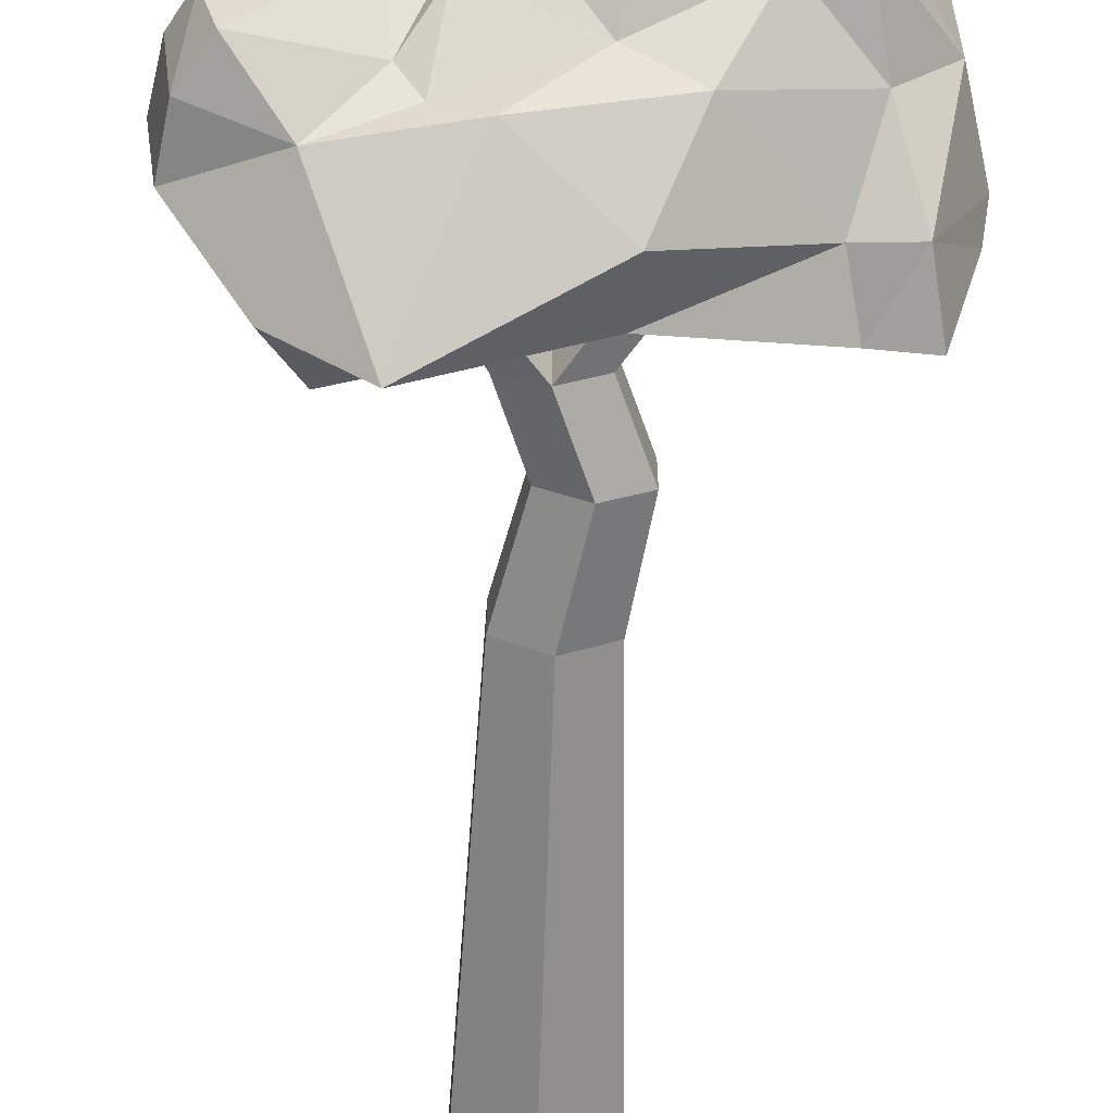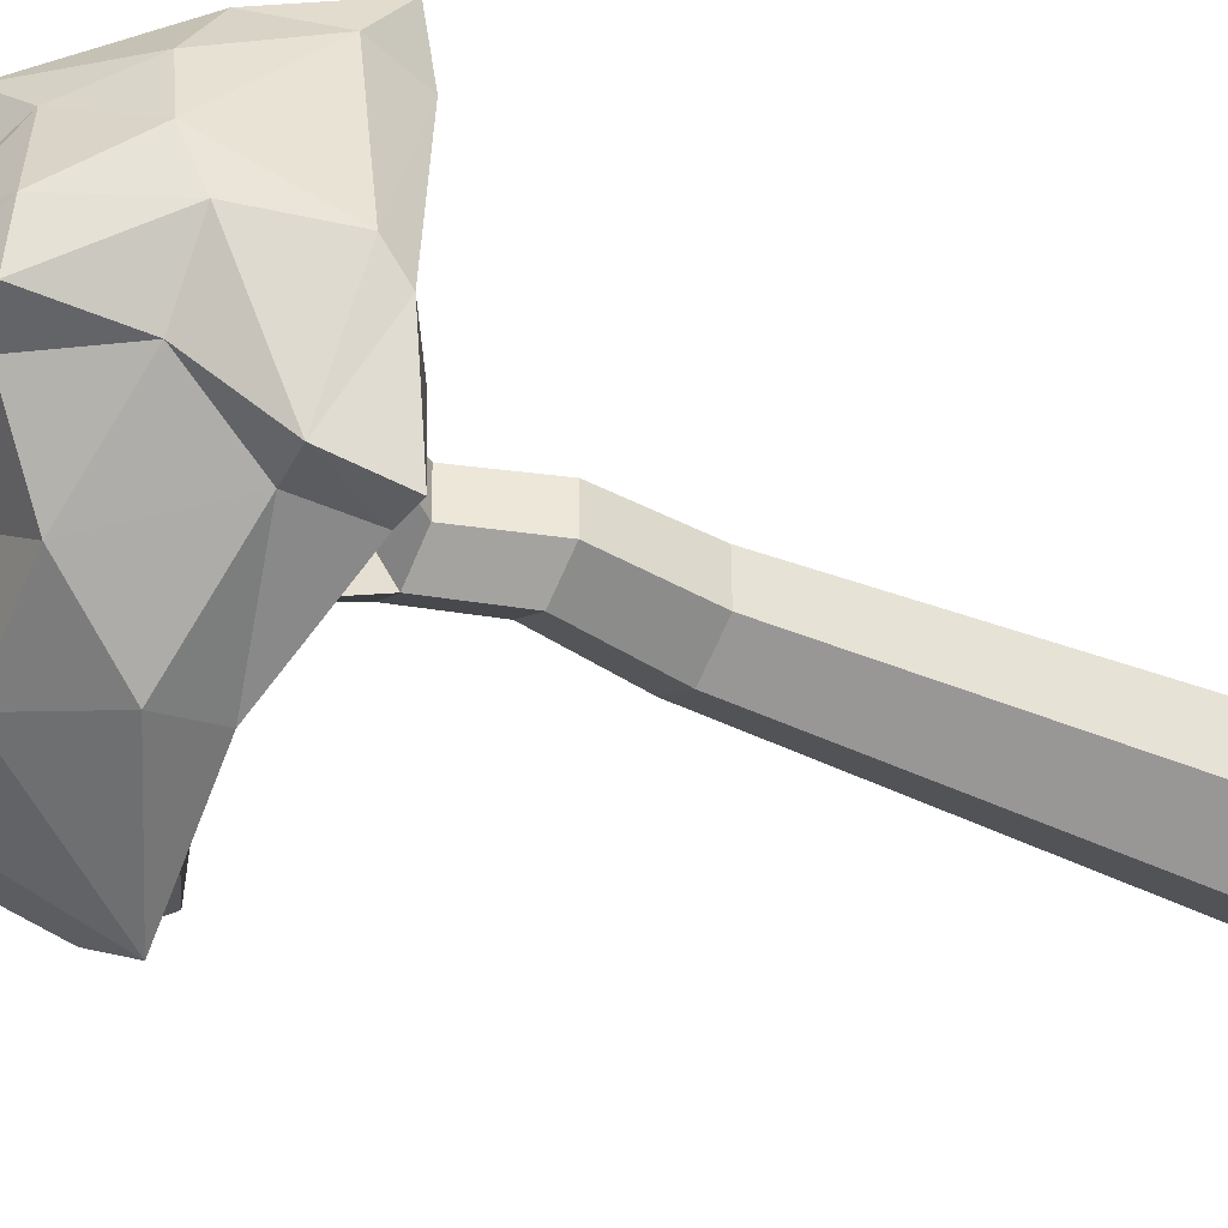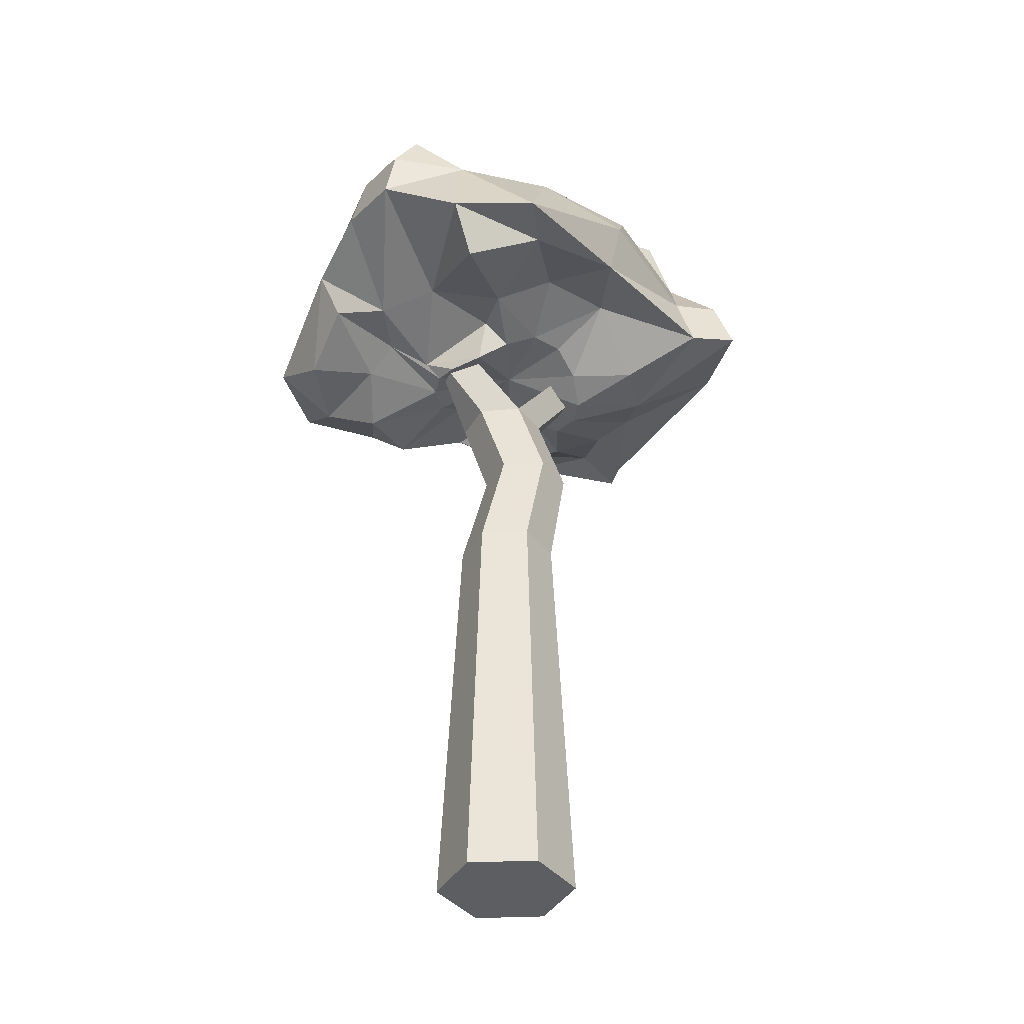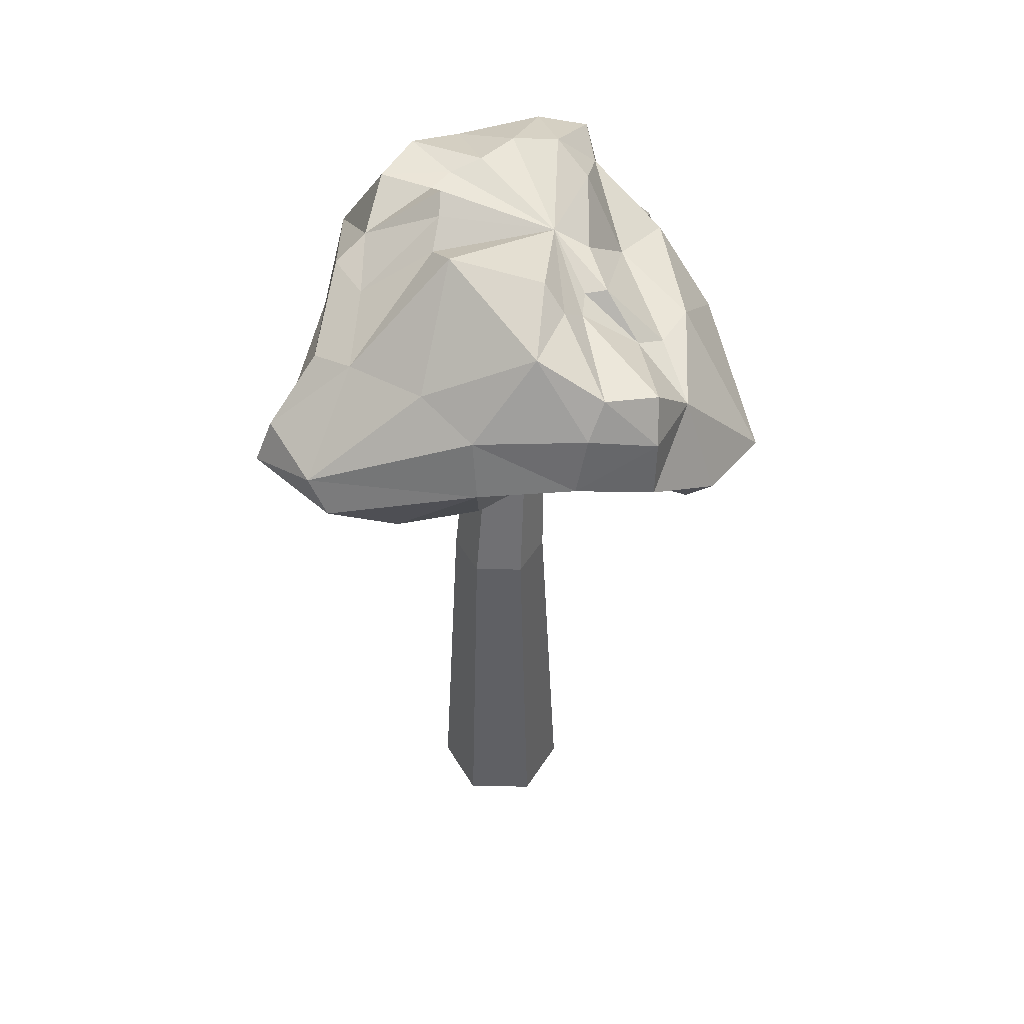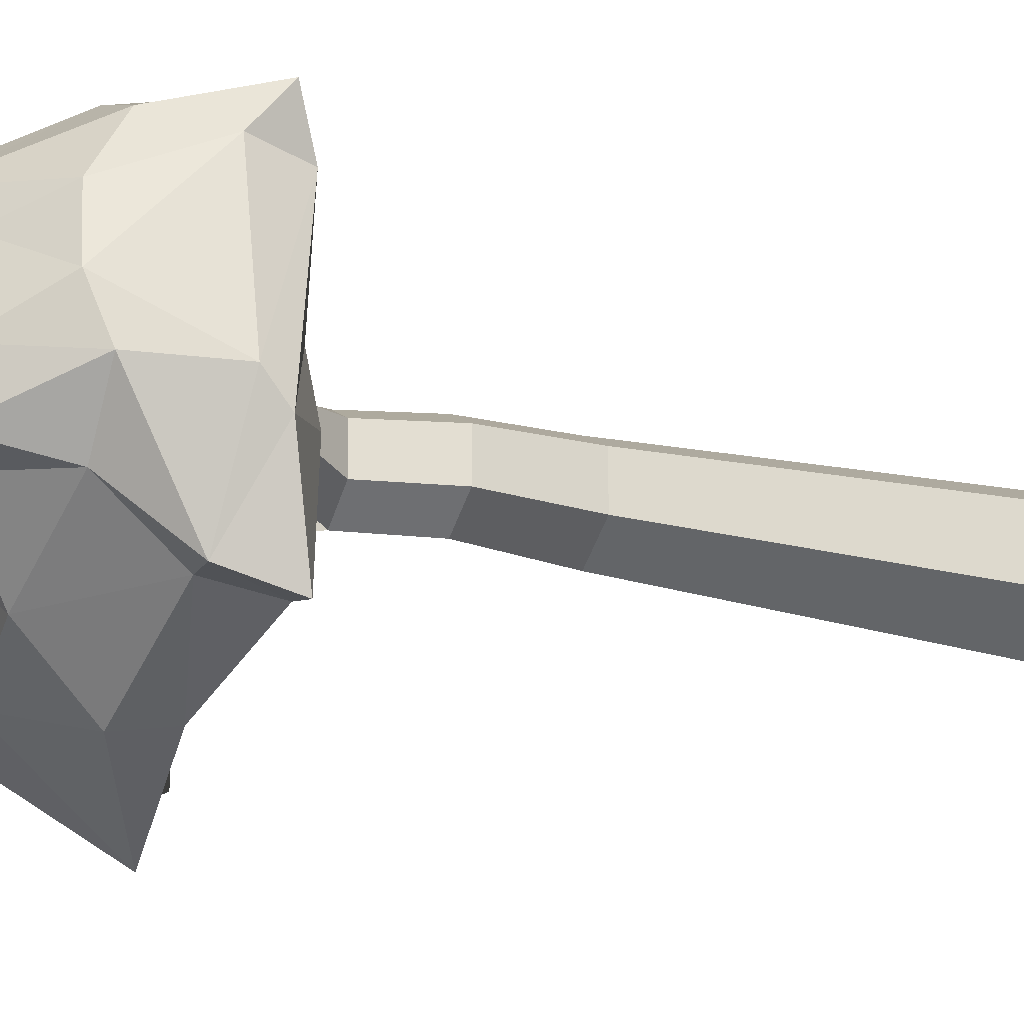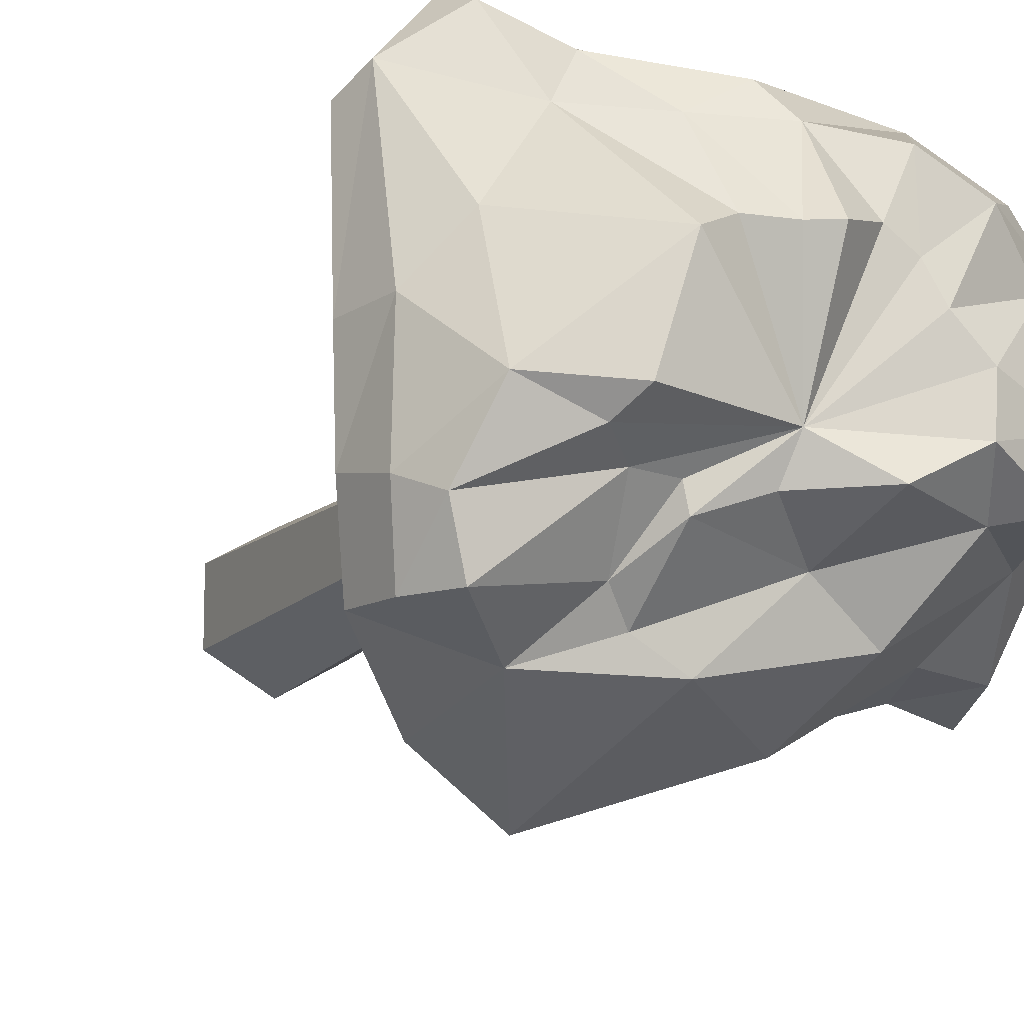
<metadata>
{"format":"obj","ext":"obj","renderer":"f3d","projection":"perspective","resolution":1024,"background":"white","views":[{"elev":-63.3,"azim":178.1,"up":"+Z"},{"elev":-40.1,"azim":-118.4,"up":"+Z"},{"elev":-37.8,"azim":153.2,"up":"+Y"},{"elev":48.3,"azim":90.7,"up":"+Y"},{"elev":-22.1,"azim":-113.2,"up":"+Z"},{"elev":-12.8,"azim":156.1,"up":"+Z"}]}
</metadata>
<code>
o tree1_Cylinder
v 0.01543 0.1533 -0.4998
v 0.01543 2.927 -0.3677
v 0.4176 0.1533 -0.2676
v 0.3033 2.927 -0.2015
v 0.4176 0.1533 0.1969
v 0.3033 2.927 0.1309
v 0.01543 0.1533 0.4291
v 0.01543 2.927 0.2971
v -0.3868 0.1533 0.1969
v -0.2724 2.927 0.1309
v -0.3868 0.1533 -0.2676
v -0.2724 2.927 -0.2015
v 0.1355 3.631 -0.2226
v -0.1233 3.631 -0.372
v 0.1355 3.631 0.07623
v -0.1233 3.631 0.2256
v -0.382 3.631 0.07623
v -0.382 3.631 -0.2226
v 0.3181 4.111 -0.1932
v 0.06898 4.126 -0.3402
v 0.318 4.112 0.09526
v 0.06767 4.122 0.2394
v -0.1829 4.135 0.09491
v -0.1825 4.131 -0.1938
v -0.4757 4.523 0.0146
v -0.3051 4.58 0.08279
v -0.4755 4.526 -0.1241
v -0.2976 4.618 -0.2089
v 0.5693 4.47 -0.134
v 0.4033 4.515 -0.286
v 0.5567 4.504 -0.007912
v 0.3988 4.545 0.1046
v 0.5686 5.58 -1.126
v 0.3109 5.595 -1.288
v 0.4964 4.722 -1.504
v 0.03635 4.708 -0.5606
v 0.5151 5.935 -0.6074
v 0.6963 5.674 -0.9571
v 1.022 5.453 -1.274
v 1.166 4.829 -1.469
v 0.9698 4.523 -1.325
v 0.5077 4.665 -0.8621
v 0.2535 4.594 -0.4998
v 0.7435 5.954 -0.5887
v 1.324 5.81 -1.058
v 1.496 5.549 -1.061
v 1.558 5.192 -1.051
v 0.9441 4.778 -0.6018
v 0.4359 4.741 -0.4965
v 0.437 4.471 -0.3903
v 0.8973 6.109 -0.4722
v 1.419 5.858 -0.7212
v 1.557 5.64 -0.6221
v 1.633 5.28 -0.5519
v 1.187 4.8 -0.2076
v 0.73 4.548 -0.04953
v 0.5751 4.443 -0.2008
v 0.7919 6.269 -0.3462
v 1.265 6.055 -0.3014
v 1.509 5.563 0.09536
v 1.621 5.2 0.06766
v 1.459 4.89 0.06449
v 0.9977 4.711 0.04922
v 0.6157 4.453 -0.04763
v 0.6162 6.306 0.2517
v 1.242 5.715 0.4212
v 1.455 5.164 1.156
v 1.546 4.948 1.036
v 1.435 4.726 0.5975
v 1.048 4.626 0.3287
v 0.5648 4.474 0.1349
v 0.3851 6.164 0.3681
v 0.9184 5.658 0.892
v 1.07 5.288 1.419
v 1.117 5.004 1.53
v 1.149 4.624 0.9636
v 0.8707 4.437 0.679
v 0.4354 4.481 0.2969
v 0.1869 6.291 0.3304
v 0.4796 5.901 0.8348
v 0.7964 5.637 1.127
v 0.8248 5.267 1.306
v 0.6768 4.711 1.145
v 0.5146 4.437 0.8673
v 0.2353 4.622 0.3966
v 0.04541 6.383 0.3237
v 0.0232 6.007 0.8284
v 0.1636 5.879 1.02
v 0.163 5.525 1.112
v 0.03537 4.856 1.031
v 0.01696 4.677 0.835
v 0.000678 4.761 0.4302
v -0.212 6.196 0.3985
v -0.3626 6.186 0.7337
v -0.7554 5.474 1.059
v -0.8379 4.943 1.173
v -0.5298 4.835 0.9536
v -0.401 4.534 0.7077
v -0.2266 4.761 0.3944
v -0.3658 6.207 0.2782
v -0.7187 6.186 0.5455
v -1.237 5.467 0.8164
v -1.501 4.86 0.9433
v -1.155 4.914 0.7981
v -0.7634 4.679 0.5792
v -0.4126 4.633 0.2946
v -0.4572 6.252 0.07527
v -0.9997 6.034 0.2467
v -1.325 5.686 0.4019
v -1.484 5.079 0.6575
v -1.375 4.724 0.6217
v -0.9994 4.68 0.2971
v -0.5339 4.489 0.1443
v -0.6465 6.27 -0.1334
v -1.115 6.098 -0.3026
v -1.419 5.693 -0.03548
v -1.591 5.018 -0.3899
v -1.557 4.858 -0.5643
v -1.081 4.657 -0.03451
v -0.5786 4.479 -0.03533
v -0.6192 6.29 -0.4319
v -1.032 6.097 -0.6343
v -1.453 5.555 -0.376
v -1.296 5.102 -1.122
v -1.368 4.7 -1.243
v -0.9923 4.545 -0.3646
v -0.5326 4.487 -0.2173
v -0.2464 6.274 -0.6275
v -0.7464 6.008 -0.6902
v -1.143 5.555 -0.7461
v -0.9843 5.062 -1.062
v -1.066 4.678 -1.146
v -0.7562 4.551 -0.6564
v -0.3932 4.604 -0.3978
v 0.1634 6.02 -0.6389
v -0.115 5.743 -0.8682
v -0.4673 5.663 -1.14
v -0.2262 5.178 -1.496
v -0.1816 4.822 -1.409
v -0.3776 4.916 -0.8977
v -0.191 4.708 -0.5248
v 0.1025 6.114 -0.4095
v 0.4916 5.946 -0.7508
v 0.688 4.748 -1.797
v 0.1301 4.889 -0.9982
v 0.000678 4.69 -0.03972
f 1 2 4 3
f 3 4 6 5
f 5 6 8 7
f 7 8 10 9
f 6 4 13 15
f 9 10 12 11
f 11 12 2 1
f 1 3 5 7 9 11
f 16 15 21 22
f 12 10 17 18
f 4 2 14 13
f 8 6 15 16
f 2 12 18 14
f 10 8 16 17
f 22 20 28 26
f 13 14 20 19
f 14 18 24 20
f 17 16 22 23
f 15 13 19 21
f 18 17 23 24
f 21 19 29 31
f 25 26 28 27
f 24 23 25 27
f 20 24 27 28
f 23 22 26 25
f 29 30 32 31
f 20 22 32 30
f 22 21 31 32
f 19 20 30 29
f 35 42 145
f 144 39 40
f 143 38 33
f 36 42 43
f 35 40 41
f 33 39 34
f 143 142 37
f 146 36 43
f 43 49 50
f 40 48 41
f 39 45 46
f 37 142 44
f 146 43 50
f 42 48 49
f 39 47 40
f 38 44 45
f 46 52 53
f 44 142 51
f 146 50 57
f 48 56 49
f 46 54 47
f 44 52 45
f 50 56 57
f 47 55 48
f 146 57 64
f 55 63 56
f 54 60 61
f 51 59 52
f 56 64 57
f 55 61 62
f 53 59 60
f 51 142 58
f 59 65 66
f 63 71 64
f 61 69 62
f 60 66 67
f 58 142 65
f 146 64 71
f 62 70 63
f 61 67 68
f 71 77 78
f 68 76 69
f 67 73 74
f 65 142 72
f 146 71 78
f 70 76 77
f 67 75 68
f 65 73 66
f 72 142 79
f 146 78 85
f 77 83 84
f 74 82 75
f 72 80 73
f 78 84 85
f 75 83 76
f 73 81 74
f 83 91 84
f 81 89 82
f 79 87 80
f 85 91 92
f 82 90 83
f 80 88 81
f 79 142 86
f 146 85 92
f 91 99 92
f 89 97 90
f 87 95 88
f 86 142 93
f 146 92 99
f 90 98 91
f 89 95 96
f 87 93 94
f 96 104 97
f 95 101 102
f 93 142 100
f 146 99 106
f 97 105 98
f 96 102 103
f 94 100 101
f 98 106 99
f 146 106 113
f 104 112 105
f 102 110 103
f 101 107 108
f 105 113 106
f 103 111 104
f 101 109 102
f 100 142 107
f 110 116 117
f 108 114 115
f 112 120 113
f 111 117 118
f 108 116 109
f 107 142 114
f 146 113 120
f 111 119 112
f 120 126 127
f 118 124 125
f 115 123 116
f 114 142 121
f 146 120 127
f 118 126 119
f 117 123 124
f 115 121 122
f 122 130 123
f 121 142 128
f 146 127 134
f 126 132 133
f 124 130 131
f 121 129 122
f 127 133 134
f 124 132 125
f 146 134 141
f 132 140 133
f 131 137 138
f 128 136 129
f 134 140 141
f 131 139 132
f 129 137 130
f 128 142 135
f 136 143 33
f 140 36 141
f 139 144 35
f 136 34 137
f 135 142 143
f 146 141 36
f 139 145 140
f 138 34 144
f 35 41 42
f 144 34 39
f 143 37 38
f 36 145 42
f 35 144 40
f 33 38 39
f 43 42 49
f 40 47 48
f 39 38 45
f 42 41 48
f 39 46 47
f 38 37 44
f 46 45 52
f 48 55 56
f 46 53 54
f 44 51 52
f 50 49 56
f 47 54 55
f 55 62 63
f 54 53 60
f 51 58 59
f 56 63 64
f 55 54 61
f 53 52 59
f 59 58 65
f 63 70 71
f 61 68 69
f 60 59 66
f 62 69 70
f 61 60 67
f 71 70 77
f 68 75 76
f 67 66 73
f 70 69 76
f 67 74 75
f 65 72 73
f 77 76 83
f 74 81 82
f 72 79 80
f 78 77 84
f 75 82 83
f 73 80 81
f 83 90 91
f 81 88 89
f 79 86 87
f 85 84 91
f 82 89 90
f 80 87 88
f 91 98 99
f 89 96 97
f 87 94 95
f 90 97 98
f 89 88 95
f 87 86 93
f 96 103 104
f 95 94 101
f 97 104 105
f 96 95 102
f 94 93 100
f 98 105 106
f 104 111 112
f 102 109 110
f 101 100 107
f 105 112 113
f 103 110 111
f 101 108 109
f 110 109 116
f 108 107 114
f 112 119 120
f 111 110 117
f 108 115 116
f 111 118 119
f 120 119 126
f 118 117 124
f 115 122 123
f 118 125 126
f 117 116 123
f 115 114 121
f 122 129 130
f 126 125 132
f 124 123 130
f 121 128 129
f 127 126 133
f 124 131 132
f 132 139 140
f 131 130 137
f 128 135 136
f 134 133 140
f 131 138 139
f 129 136 137
f 136 135 143
f 140 145 36
f 139 138 144
f 136 33 34
f 139 35 145
f 138 137 34

</code>
